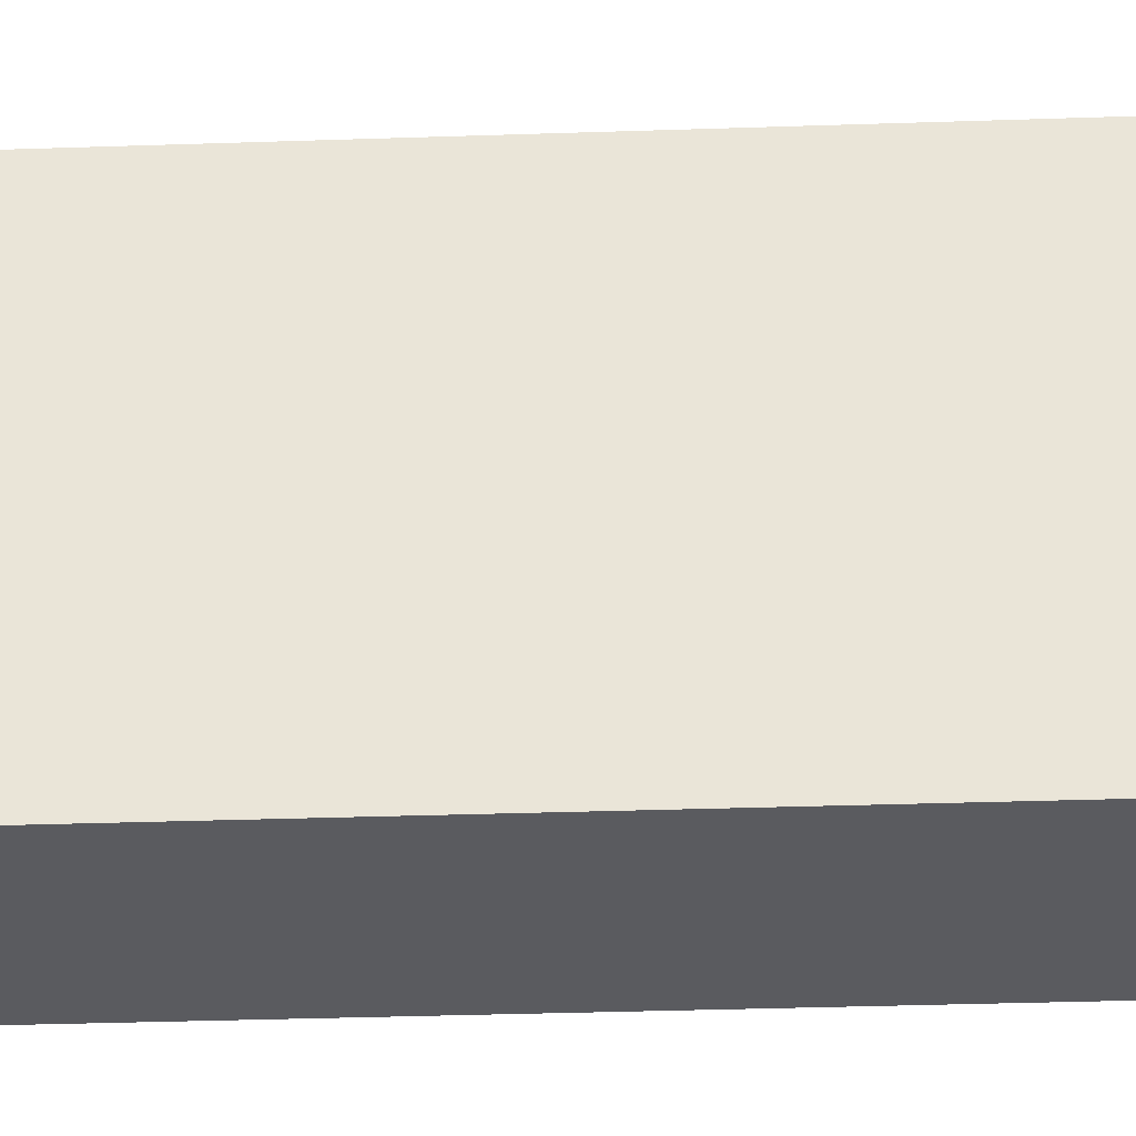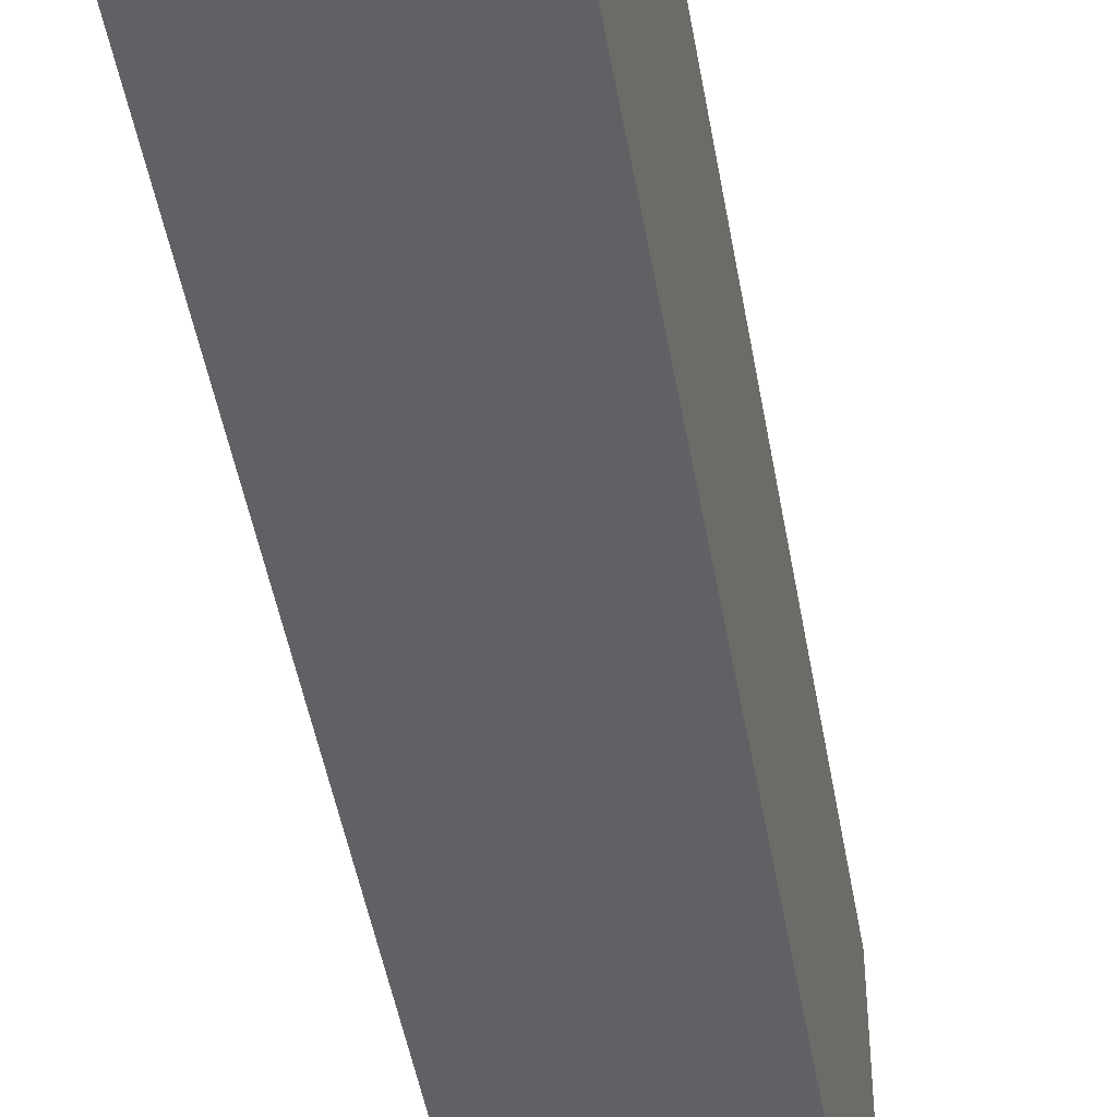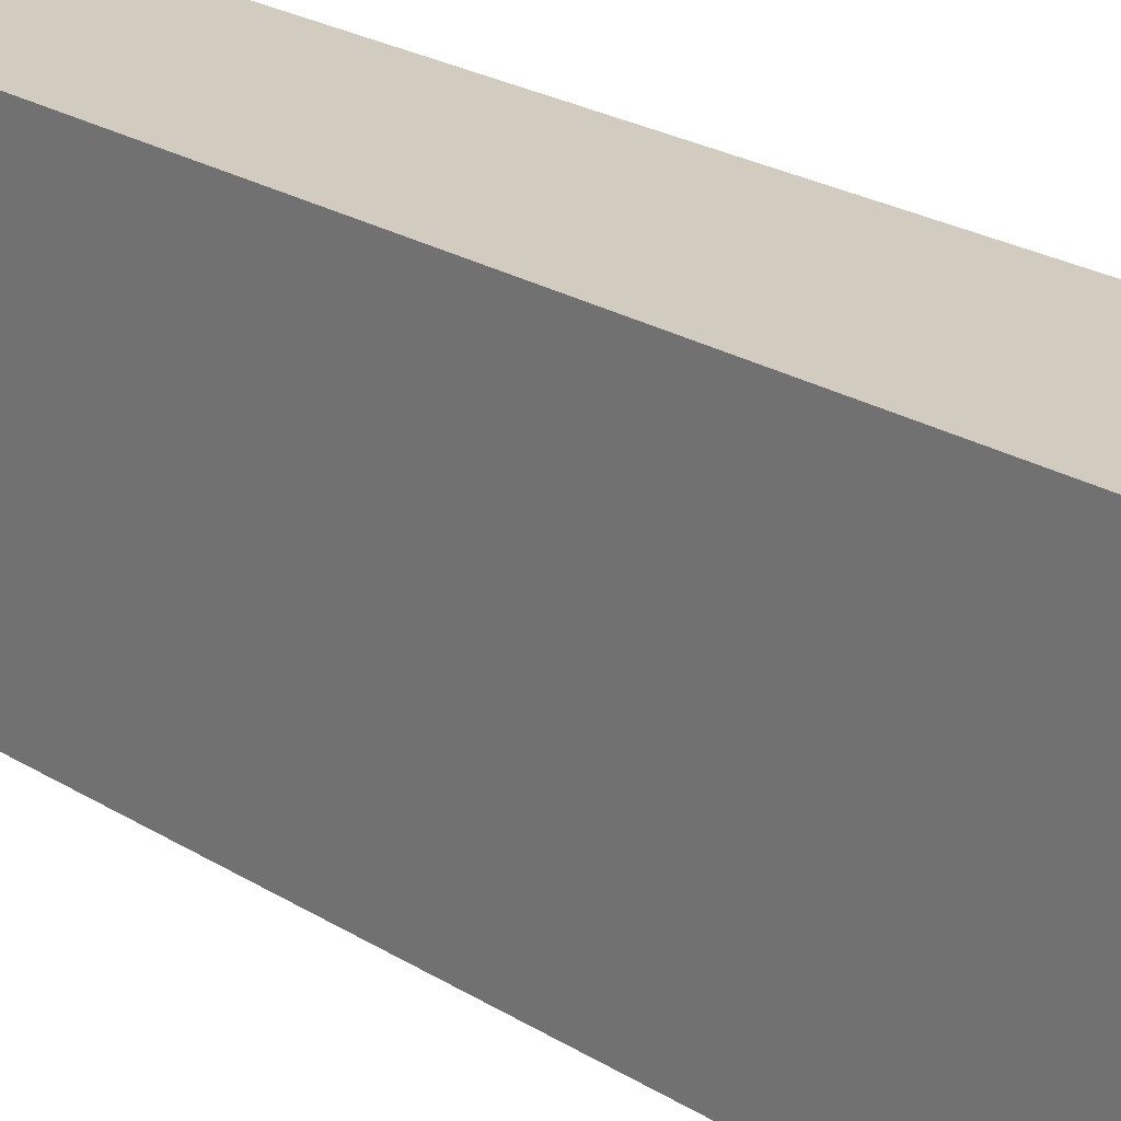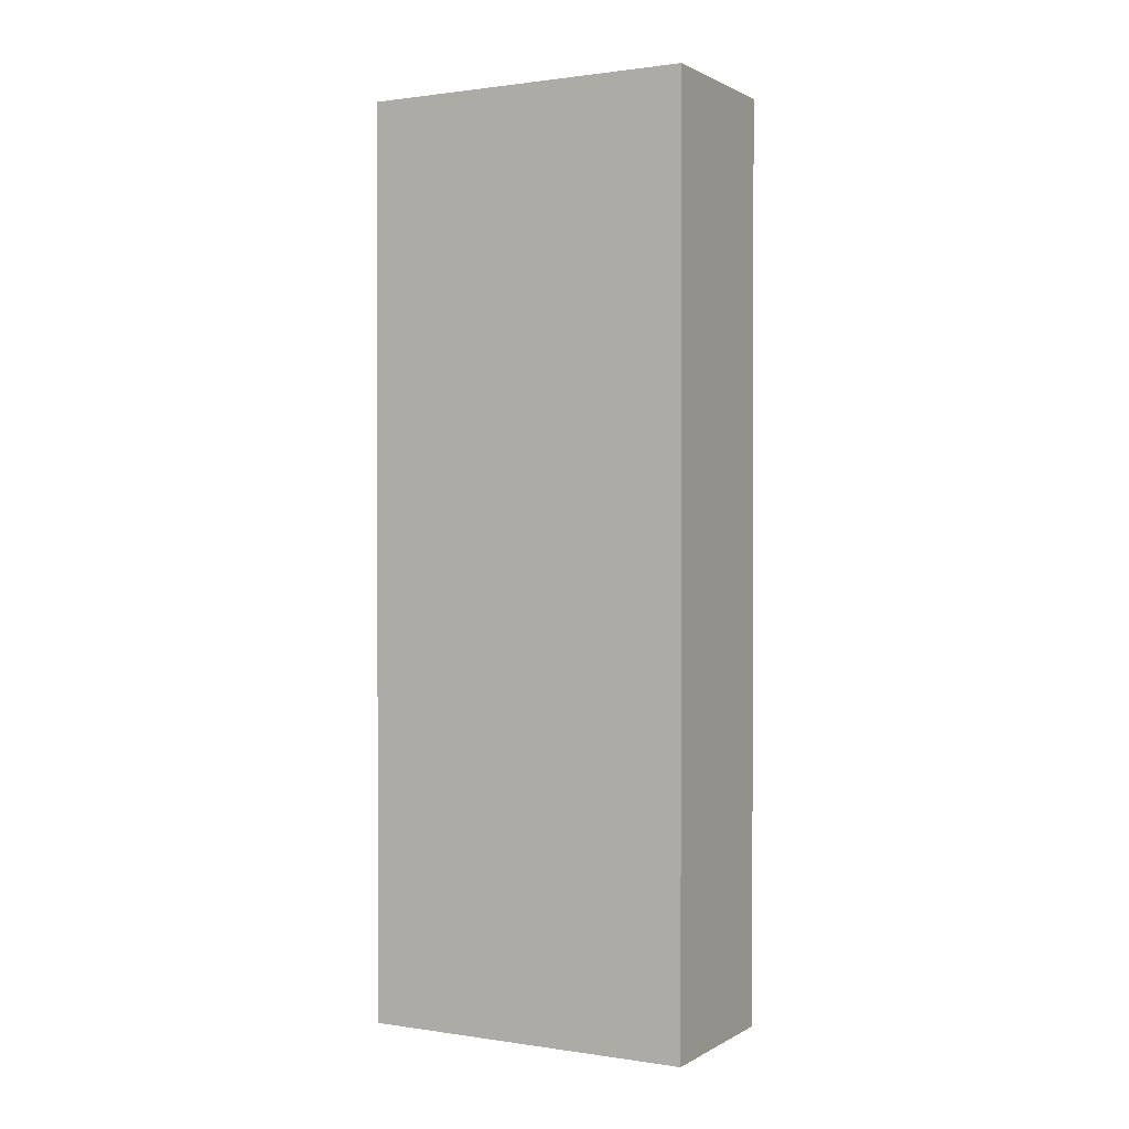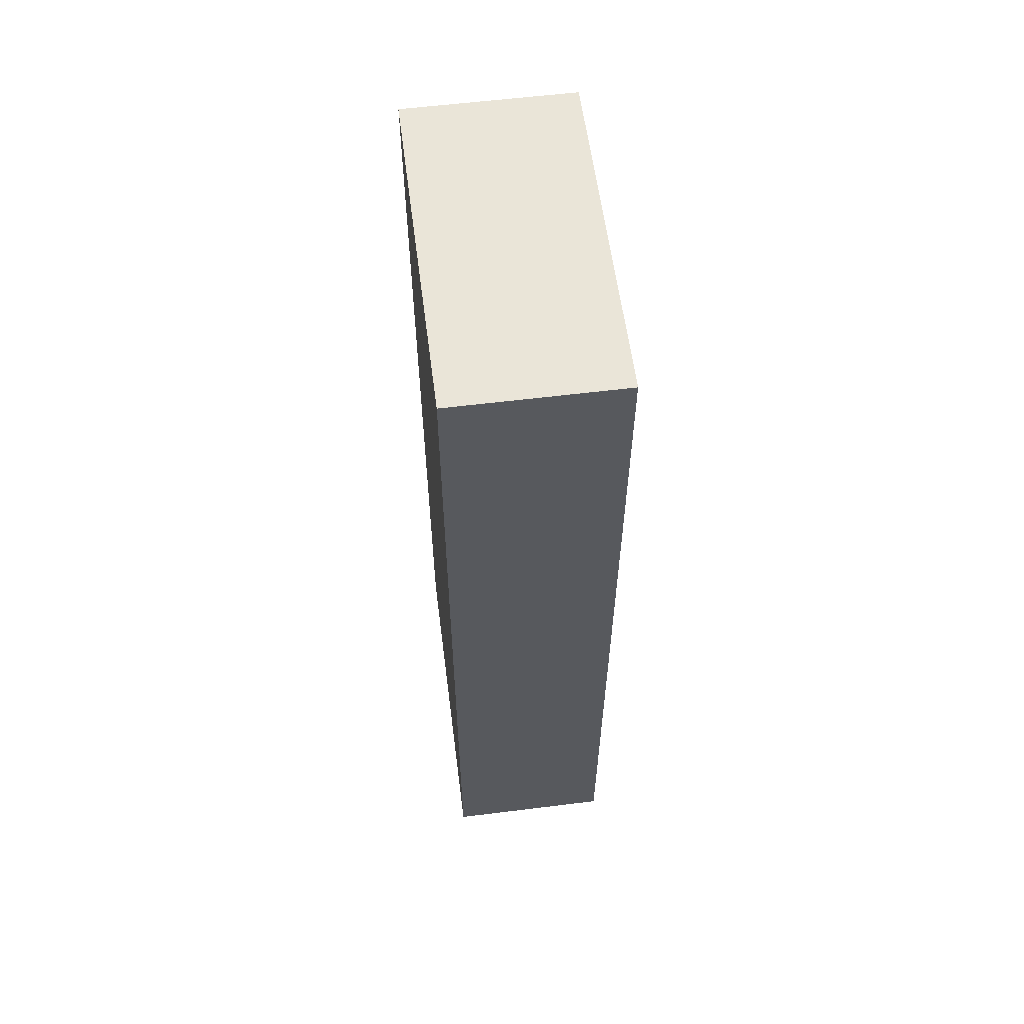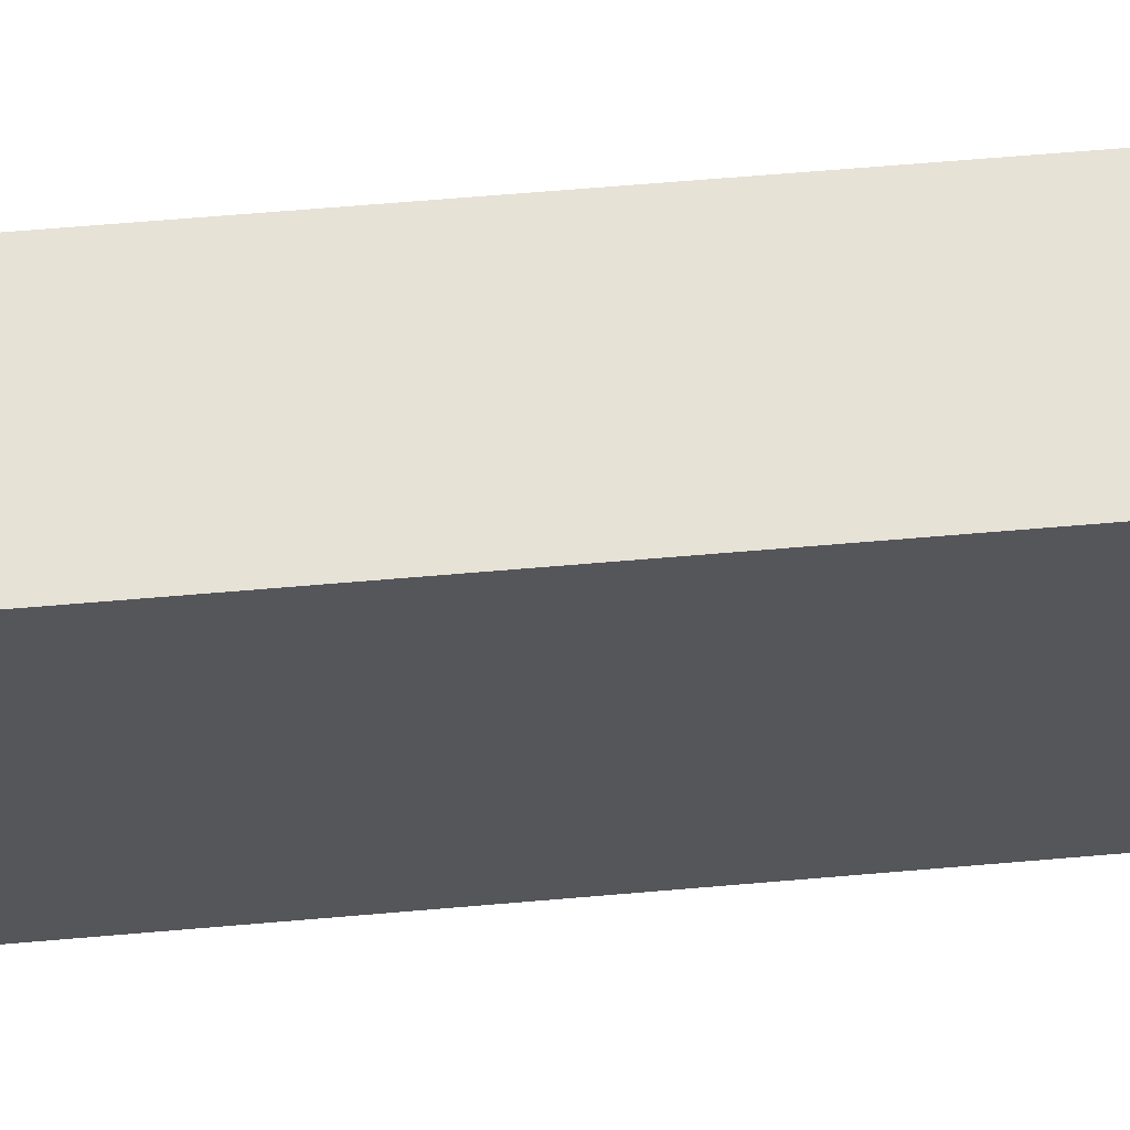
<metadata>
{"format":"obj","ext":"obj","renderer":"f3d","projection":"perspective","resolution":1024,"background":"white","views":[{"elev":-33.1,"azim":-87.3,"up":"+Y"},{"elev":-46.7,"azim":-170.3,"up":"+Y"},{"elev":24.0,"azim":-44.3,"up":"+Y"},{"elev":1.0,"azim":-61.4,"up":"+Z"},{"elev":59.1,"azim":172.7,"up":"+Z"},{"elev":63.4,"azim":85.0,"up":"+Y"}]}
</metadata>
<code>
o Obstacle_A_01
g Obstacle_A_01
v 25.5 0 5.5
v 24.5 0 5.5
v 25.5 2 5.5
v 24.5 2 5.5
v 24.5 0 0
v 24.5 2 0
v 25.5 0 0
v 25.5 2 0
f 3 4 2 1
f 4 6 5 2
f 6 8 7 5
f 8 3 1 7
f 8 6 4 3
f 1 2 5 7

</code>
